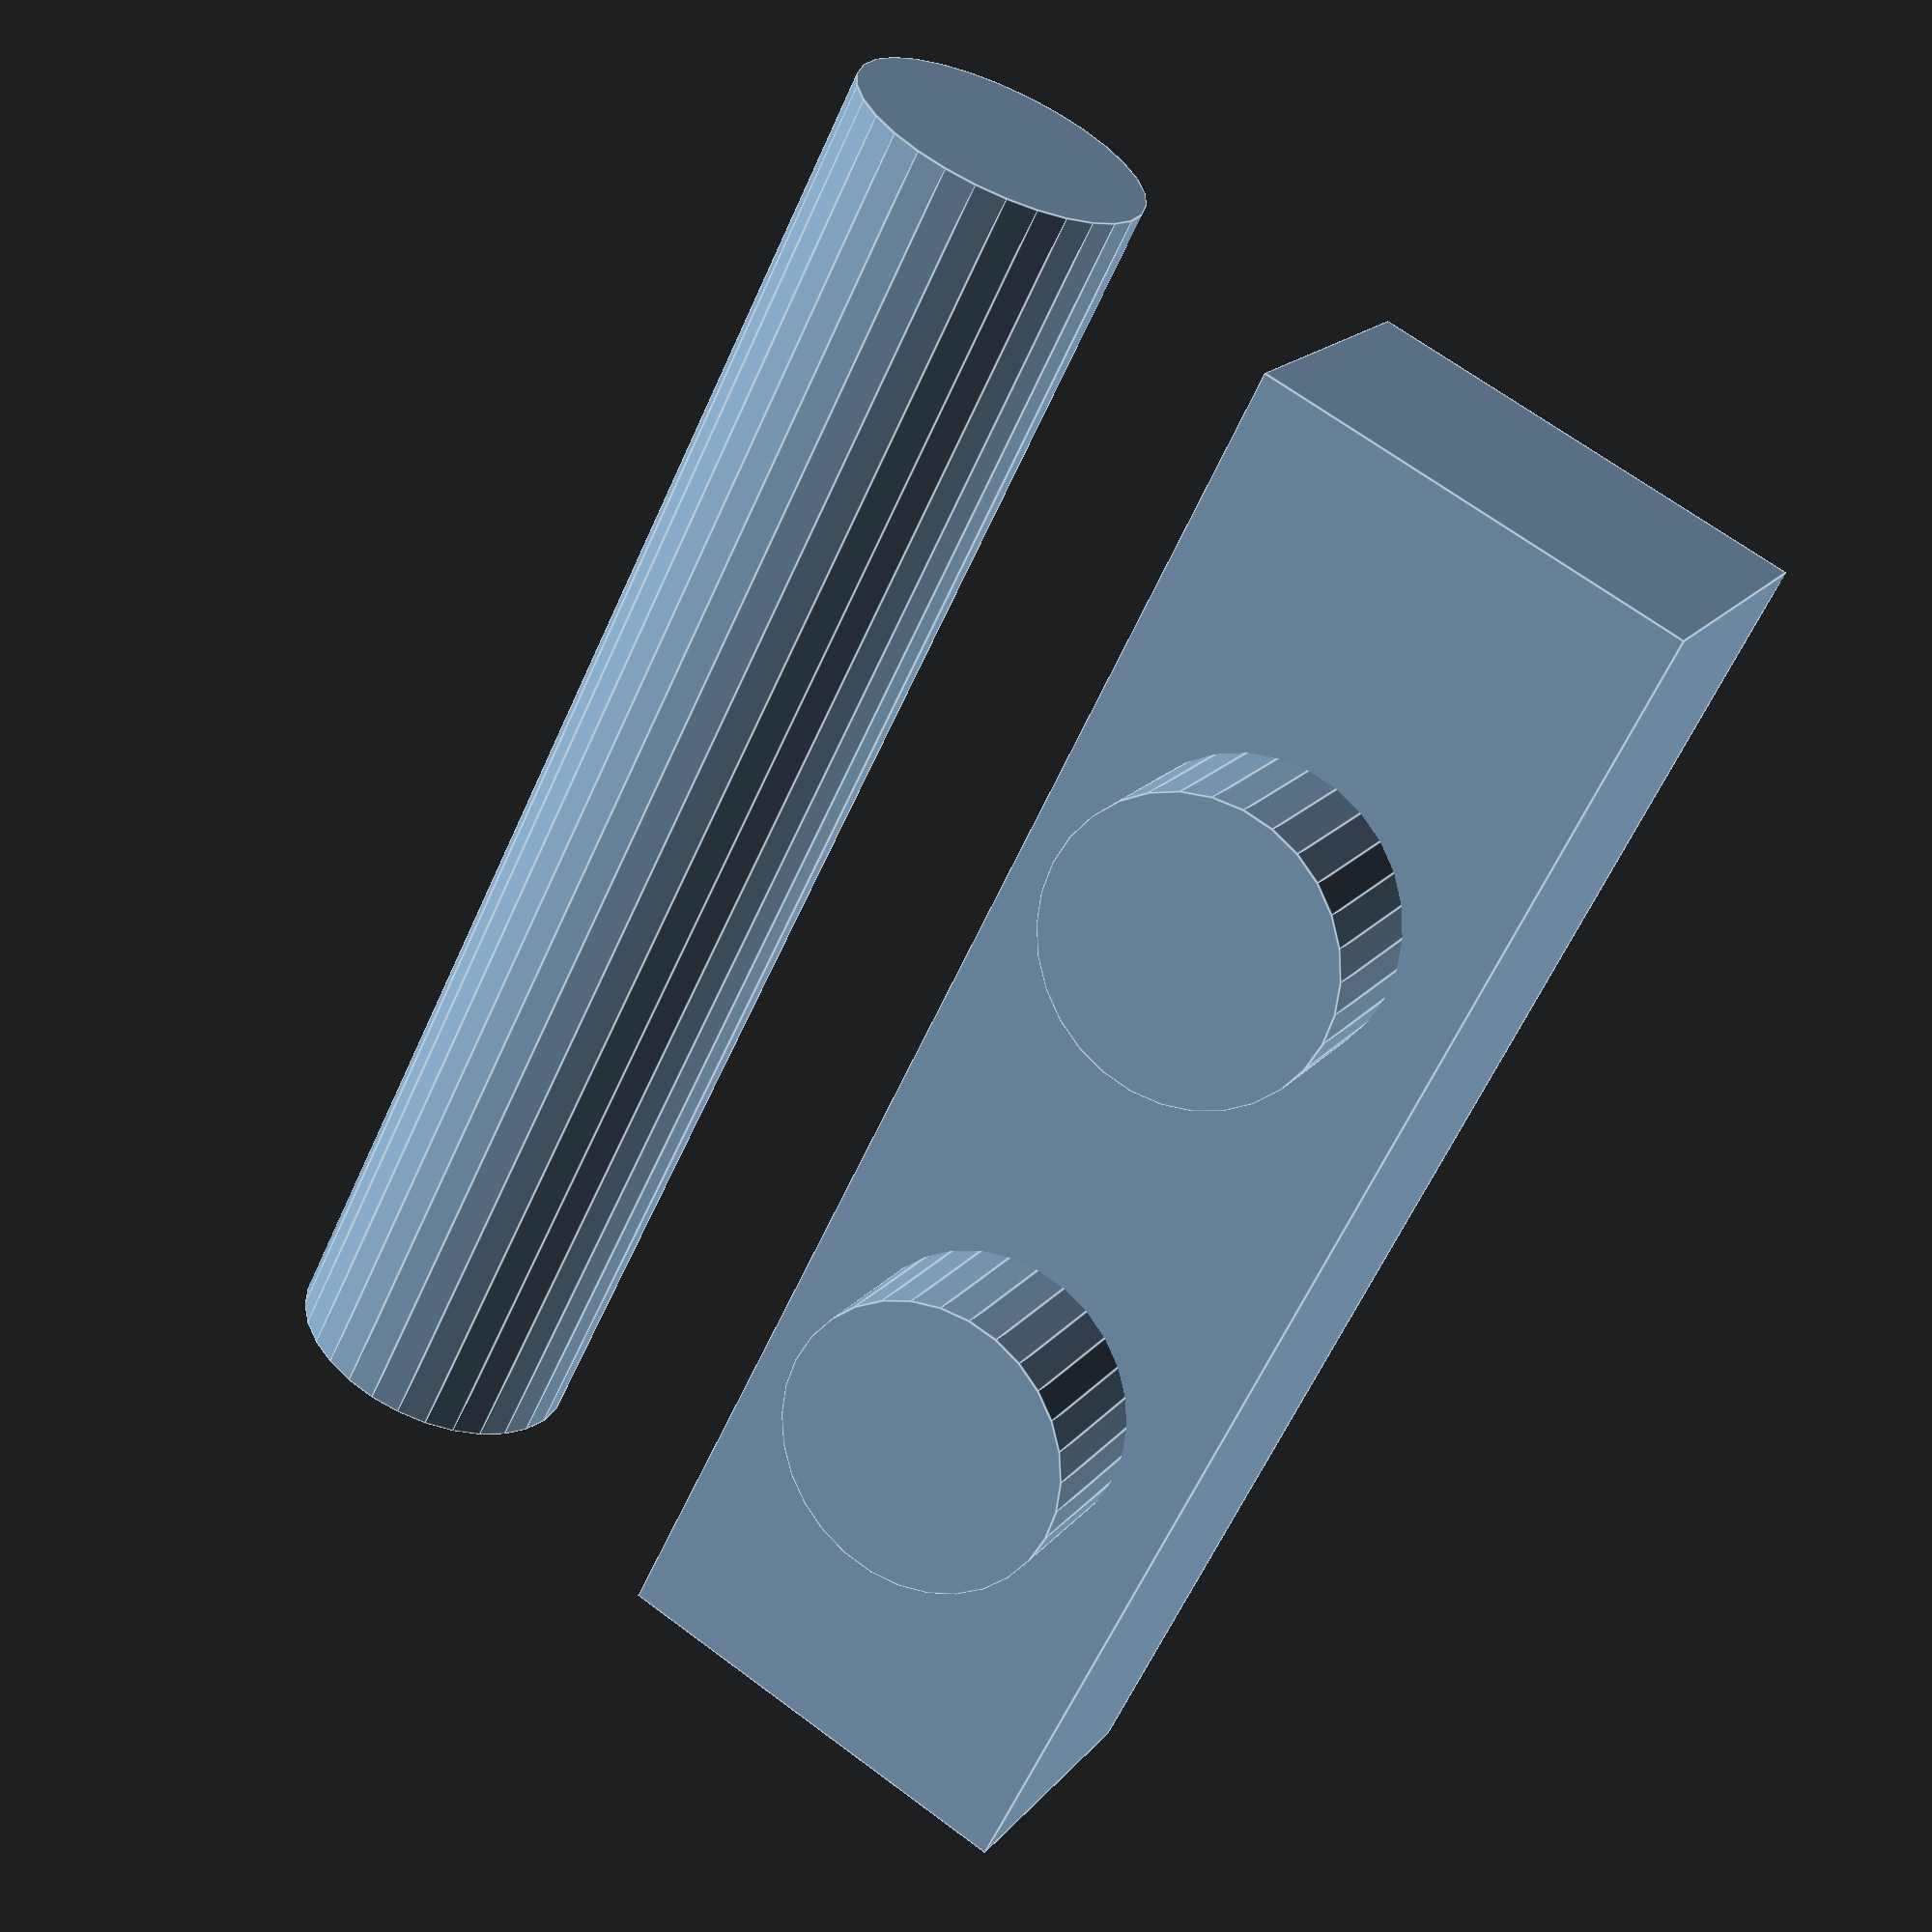
<openscad>
//------------------------------------------------------------------
/*

Wallaby Engine Block Core

*/
//------------------------------------------------------------------
// basic units

_scale = 1.25;
_mm_per_inch = 25.4;
_inches = _mm_per_inch * _scale;

//------------------------------------------------------------------
// cylinder cores

cylinder_d = 1.0 * _inches; // diameter
cylinder_h = 2.0 * _inches; // height
c2c_d = 2.0 * _inches;

cylinder_r = cylinder_d / 2.0;

module cylinder_core(d) {
	translate([0, d, 0]) {
		cylinder(h = cylinder_h, r = cylinder_r);
	}
}

module cylinder_cores() {
	cylinder_core(-c2c_d / 2.0);
	cylinder_core(c2c_d / 2.0);
}

//------------------------------------------------------------------
// camshaft core

camshaft_d = 1.0 * _inches; // diameter
camshaft_l = 5.0 * _inches; // length
camshaft_dx = 2.0 * _inches; // x-displacement
camshaft_dz = 1.0 * _inches; // z-displacement

camshaft_r = camshaft_d / 2.0;

module camshaft_core() {
	translate([camshaft_dx, 0, camshaft_dz]) {
		rotate([90, 0, 0]) {
			cylinder(h = camshaft_l, r = camshaft_r, center = true);
		}
	}
}

//------------------------------------------------------------------
// water jacket

wj_sx = 1.5 * _inches;
wj_sy = 5.0 * _inches;
wj_sz = 1.0 * _inches;
wj_dz = 1.0 * _inches;

module water_jacket_core() {
	translate([0, 0, wj_dz]) {
		cube(size = [wj_sx, wj_sy, wj_sz], center = true);
	}
}

//------------------------------------------------------------------

cylinder_cores();
water_jacket_core();
camshaft_core();

//------------------------------------------------------------------

</openscad>
<views>
elev=162.5 azim=153.1 roll=333.7 proj=p view=edges
</views>
